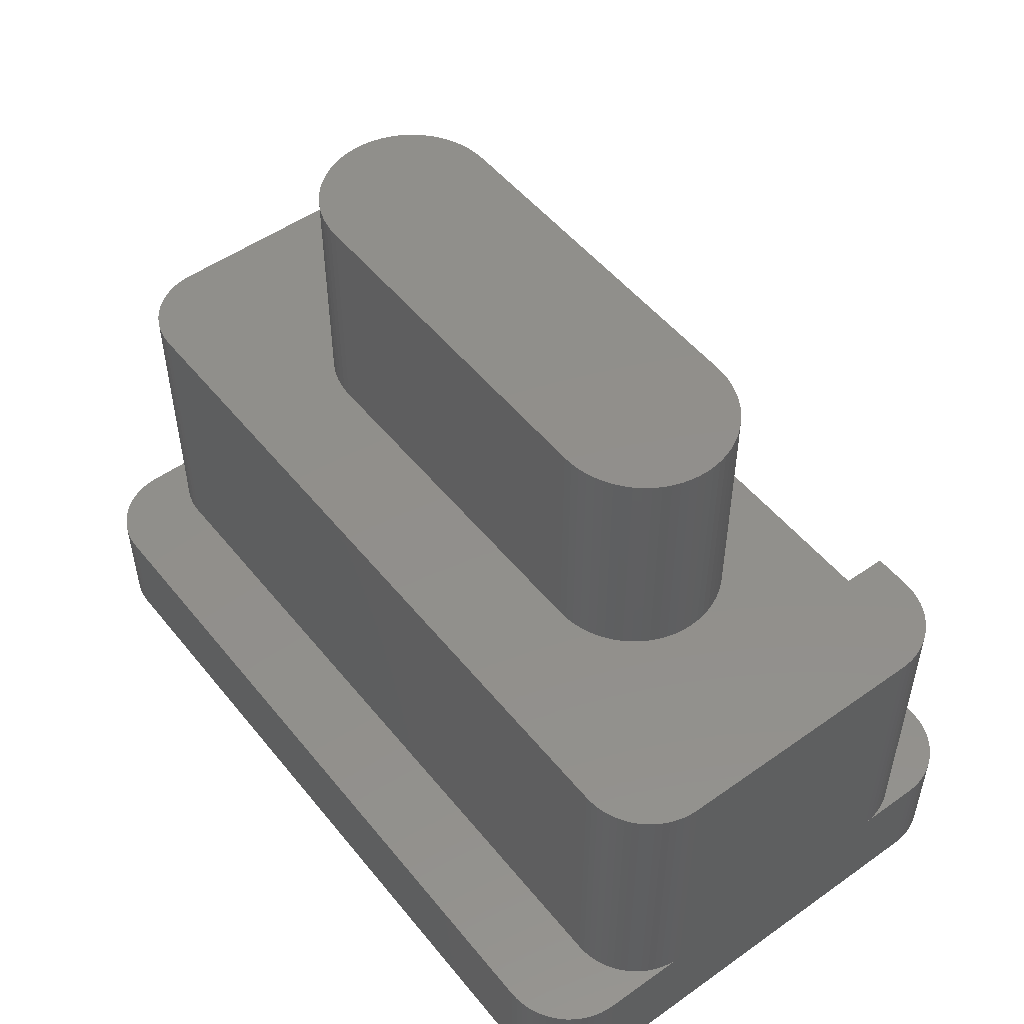
<metadata>
{"format":"stl","ext":"stl","renderer":"f3d","projection":"perspective","resolution":1024,"background":"white","views":[{"elev":51.2,"azim":52.4,"up":"+Z"}]}
</metadata>
<code>
# stl→obj: 414 verts, 824 faces
v -75.71 -3.707 0
v -75.77 -3.634 1.5
v -75.77 -3.634 0
v -75.71 -3.707 1.5
v -75.29 -3.957 0
v -75.2 -3.981 1.5
v -75.29 -3.957 1.5
v -75.2 -3.981 0
v -75.63 -3.773 0
v -75.56 -3.831 1.5
v -75.63 -3.773 1.5
v -75.56 -3.831 0
v -75.83 -3.556 1.5
v -75.83 -3.556 0
v -75.47 -3.882 1.5
v -75.47 -3.882 0
v -75.1 -3.995 1.5
v -75.1 -3.995 0
v -75.98 -3.195 0
v -76 -3.098 1.5
v -76 -3.098 0
v -75.98 -3.195 1.5
v -75 -4 1.5
v -75 -4 0
v -75.96 -3.29 0
v -75.96 -3.29 1.5
v -75.38 -3.924 1.5
v -75.38 -3.924 0
v -64.37 2.573 1.5
v -64 2.7 1.5
v -64 2.798 1.5
v -64 1.898 1.5
v -64 1.8 1.5
v -64.44 2.631 1.5
v -64.02 2.895 1.5
v -64.02 1.995 1.5
v -64.04 2.99 1.5
v -64.04 2.09 1.5
v -64.53 2.682 1.5
v -64.08 3.083 1.5
v -64.08 2.183 1.5
v -64.12 3.171 1.5
v -64.12 2.271 1.5
v -64.62 2.724 1.5
v -64.17 3.256 1.5
v -64.17 2.356 1.5
v -64.23 3.334 1.5
v -64.23 2.434 1.5
v -64.71 2.757 1.5
v -64.29 3.407 1.5
v -64.29 2.507 1.5
v -64.37 3.473 1.5
v -64.44 3.531 1.5
v -64.8 2.781 1.5
v -64.53 3.582 1.5
v -64.62 3.624 1.5
v -64.9 2.795 1.5
v -64.71 3.657 1.5
v -64.8 3.681 1.5
v -64.9 3.695 1.5
v -65 2.8 1.5
v -65 3.7 1.5
v -65.5 2.81 1.5
v -74.5 2.81 1.5
v -75 3.7 1.5
v -75 2.8 1.5
v -74.5 2.8 1.5
v -75.1 3.695 1.5
v -75.1 2.795 1.5
v -75.2 3.681 1.5
v -75.29 3.657 1.5
v -75.38 3.624 1.5
v -75.2 2.781 1.5
v -75.47 3.582 1.5
v -75.56 3.531 1.5
v -75.29 2.757 1.5
v -75.63 3.473 1.5
v -75.71 3.407 1.5
v -75.77 3.334 1.5
v -75.38 2.724 1.5
v -75.83 3.256 1.5
v -75.88 3.171 1.5
v -75.47 2.682 1.5
v -75.92 3.083 1.5
v -75.96 2.99 1.5
v -75.56 2.631 1.5
v -75.98 2.895 1.5
v -76 2.798 1.5
v -75.63 2.573 1.5
v -76 2.7 1.5
v -75.71 2.507 1.5
v -75.77 2.434 1.5
v -75.88 2.271 1.5
v -75.92 2.183 1.5
v -75.96 2.09 1.5
v -75.83 2.356 1.5
v -75.98 1.995 1.5
v -76 1.898 1.5
v -76 1.8 1.5
v -65.5 2.8 1.5
v -64 -1.898 1.5
v -64 -3 1.5
v -64 -1.8 1.5
v -64.02 -1.995 1.5
v -64.04 -2.09 1.5
v -64.08 -2.183 1.5
v -64.12 -2.271 1.5
v -64.17 -2.356 1.5
v -64.23 -2.434 1.5
v -64.29 -2.507 1.5
v -64.37 -2.573 1.5
v -64.44 -2.631 1.5
v -64.53 -2.682 1.5
v -64 -3.098 1.5
v -64.62 -2.724 1.5
v -64.02 -3.195 1.5
v -64.04 -3.29 1.5
v -64.08 -3.383 1.5
v -64.71 -2.757 1.5
v -64.12 -3.471 1.5
v -64.17 -3.556 1.5
v -64.23 -3.634 1.5
v -64.8 -2.781 1.5
v -64.29 -3.707 1.5
v -64.37 -3.773 1.5
v -64.44 -3.831 1.5
v -64.9 -2.795 1.5
v -64.53 -3.882 1.5
v -64.62 -3.924 1.5
v -64.71 -3.957 1.5
v -64.8 -3.981 1.5
v -65 -2.8 1.5
v -64.9 -3.995 1.5
v -65 -4 1.5
v -75 -2.8 1.5
v -75.1 -2.795 1.5
v -75.2 -2.781 1.5
v -75.29 -2.757 1.5
v -75.92 -3.383 1.5
v -75.38 -2.724 1.5
v -75.47 -2.682 1.5
v -76 -3 1.5
v -75.56 -2.631 1.5
v -75.63 -2.573 1.5
v -75.71 -2.507 1.5
v -75.77 -2.434 1.5
v -75.83 -2.356 1.5
v -75.88 -2.271 1.5
v -75.92 -2.183 1.5
v -75.88 -3.471 1.5
v -75.96 -2.09 1.5
v -75.98 -1.995 1.5
v -76 -1.898 1.5
v -76 -1.8 1.5
v -65.5 -1.79 1.5
v -74.5 -1.79 1.5
v -76 -3 0
v -75.92 -3.383 0
v -65 -4 0
v -64 -3 0
v -64 -3.098 0
v -64 2.7 0
v -64.02 -3.195 0
v -65 3.7 0
v -64.04 -3.29 0
v -64 2.798 0
v -64.08 -3.383 0
v -64.02 2.895 0
v -64.12 -3.471 0
v -64.04 2.99 0
v -64.17 -3.556 0
v -64.08 3.083 0
v -64.23 -3.634 0
v -64.12 3.171 0
v -64.29 -3.707 0
v -64.17 3.256 0
v -64.37 -3.773 0
v -64.23 3.334 0
v -64.44 -3.831 0
v -64.29 3.407 0
v -64.53 -3.882 0
v -64.37 3.473 0
v -64.62 -3.924 0
v -64.44 3.531 0
v -64.71 -3.957 0
v -64.53 3.582 0
v -64.8 -3.981 0
v -64.62 3.624 0
v -64.9 -3.995 0
v -64.71 3.657 0
v -64.8 3.681 0
v -64.9 3.695 0
v -75 3.7 0
v -76 2.7 0
v -75.1 3.695 0
v -75.2 3.681 0
v -75.29 3.657 0
v -75.38 3.624 0
v -75.47 3.582 0
v -75.56 3.531 0
v -75.63 3.473 0
v -75.71 3.407 0
v -75.88 -3.471 0
v -75.77 3.334 0
v -75.83 3.256 0
v -75.88 3.171 0
v -75.92 3.083 0
v -75.96 2.99 0
v -75.98 2.895 0
v -76 2.798 0
v -64 1.8 5.5
v -64 -1.8 5.5
v -76 1.8 5.5
v -76 -1.8 5.5
v -73.09 -1.102 5.5
v -72.98 -1.155 8.74
v -73.09 -1.102 8.74
v -72.98 -1.155 5.5
v -67.26 1.226 5.5
v -67.38 1.244 8.74
v -67.26 1.226 8.74
v -67.38 1.244 5.5
v -73.73 0.2439 5.5
v -73.7 0.3629 8.74
v -73.7 0.3629 5.5
v -73.73 0.2439 8.74
v -73.74 -0.1225 5.5
v -73.75 0 8.74
v -73.75 0 5.5
v -73.74 -0.1225 8.74
v -73.65 0.4784 5.5
v -73.6 0.5892 8.74
v -73.6 0.5892 5.5
v -73.65 0.4784 8.74
v -67.14 -1.196 5.5
v -67.02 -1.155 8.74
v -67.14 -1.196 8.74
v -67.02 -1.155 5.5
v -72.62 -1.244 5.5
v -72.5 -1.25 8.74
v -72.62 -1.244 8.74
v -72.5 -1.25 5.5
v -72.86 -1.196 5.5
v -72.74 -1.226 8.74
v -72.86 -1.196 8.74
v -72.74 -1.226 5.5
v -67.5 1.25 5.5
v -72.5 1.25 8.74
v -67.5 1.25 8.74
v -72.5 1.25 5.5
v -67.5 -1.25 8.74
v -67.5 -1.25 5.5
v -73.19 -1.039 5.5
v -73.19 -1.039 8.74
v -66.27 0.2439 8.74
v -66.3 0.3629 5.5
v -66.3 0.3629 8.74
v -66.27 0.2439 5.5
v -66.35 0.4784 8.74
v -66.4 0.5892 5.5
v -66.4 0.5892 8.74
v -66.35 0.4784 5.5
v -66.71 0.9663 5.5
v -66.81 1.039 8.74
v -66.71 0.9663 8.74
v -66.81 1.039 5.5
v -66.81 -1.039 5.5
v -66.71 -0.9663 8.74
v -66.81 -1.039 8.74
v -66.71 -0.9663 5.5
v -73.54 -0.6945 5.5
v -73.6 -0.5892 8.74
v -73.6 -0.5892 5.5
v -73.54 -0.6945 8.74
v -73.65 -0.4784 5.5
v -73.7 -0.3629 8.74
v -73.7 -0.3629 5.5
v -73.65 -0.4784 8.74
v -73.73 -0.2439 5.5
v -73.73 -0.2439 8.74
v -67.26 -1.226 5.5
v -67.26 -1.226 8.74
v -73.38 -0.8839 5.5
v -73.47 -0.793 8.74
v -73.47 -0.793 5.5
v -73.38 -0.8839 8.74
v -66.25 0 8.74
v -66.26 0.1225 5.5
v -66.26 0.1225 8.74
v -66.25 0 5.5
v -66.62 -0.8839 8.74
v -66.62 -0.8839 5.5
v -66.35 -0.4784 8.74
v -66.3 -0.3629 5.5
v -66.3 -0.3629 8.74
v -66.35 -0.4784 5.5
v -66.53 -0.793 8.74
v -66.46 -0.6945 5.5
v -66.46 -0.6945 8.74
v -66.53 -0.793 5.5
v -66.91 -1.102 5.5
v -66.91 -1.102 8.74
v -66.26 -0.1225 8.74
v -66.26 -0.1225 5.5
v -72.62 1.244 8.74
v -72.62 1.244 5.5
v -67.38 -1.244 8.74
v -67.38 -1.244 5.5
v -66.53 0.793 8.74
v -66.62 0.8839 5.5
v -66.62 0.8839 8.74
v -66.53 0.793 5.5
v -67.02 1.155 5.5
v -67.14 1.196 8.74
v -67.02 1.155 8.74
v -67.14 1.196 5.5
v -73.29 0.9663 5.5
v -73.38 0.8839 8.74
v -73.29 0.9663 8.74
v -73.38 0.8839 5.5
v -66.27 -0.2439 5.5
v -66.27 -0.2439 8.74
v -66.91 1.102 5.5
v -66.91 1.102 8.74
v -66.4 -0.5892 8.74
v -66.4 -0.5892 5.5
v -72.74 1.226 8.74
v -72.74 1.226 5.5
v -72.86 1.196 8.74
v -72.86 1.196 5.5
v -73.29 -0.9663 5.5
v -73.29 -0.9663 8.74
v -73.74 0.1225 8.74
v -73.74 0.1225 5.5
v -66.46 0.6945 8.74
v -72.98 1.155 8.74
v -73.09 1.102 8.74
v -73.19 1.039 8.74
v -73.47 0.793 8.74
v -73.54 0.6945 8.74
v -72.98 1.155 5.5
v -73.54 0.6945 5.5
v -66.46 0.6945 5.5
v -73.47 0.793 5.5
v -73.09 1.102 5.5
v -73.19 1.039 5.5
v -75.1 2.795 5.5
v -75 2.8 5.5
v -64.71 2.757 5.5
v -64.62 2.724 5.5
v -64.08 2.183 5.5
v -64.12 2.271 5.5
v -75.1 -2.795 5.5
v -75.2 -2.781 5.5
v -64.37 -2.573 5.5
v -64.44 -2.631 5.5
v -65 -2.8 5.5
v -75 -2.8 5.5
v -64 -1.898 5.5
v -64.71 -2.757 5.5
v -64.8 -2.781 5.5
v -64.04 -2.09 5.5
v -64.02 -1.995 5.5
v -64.62 -2.724 5.5
v -64.29 -2.507 5.5
v -76 1.898 5.5
v -65 2.8 5.5
v -64.9 2.795 5.5
v -75.38 2.724 5.5
v -75.29 2.757 5.5
v -75.71 2.507 5.5
v -75.63 2.573 5.5
v -64.8 2.781 5.5
v -64.9 -2.795 5.5
v -64.04 2.09 5.5
v -75.96 -2.09 5.5
v -75.92 -2.183 5.5
v -75.88 -2.271 5.5
v -75.83 -2.356 5.5
v -75.77 2.434 5.5
v -75.29 -2.757 5.5
v -75.38 -2.724 5.5
v -75.56 2.631 5.5
v -75.47 2.682 5.5
v -76 -1.898 5.5
v -75.47 -2.682 5.5
v -75.98 -1.995 5.5
v -74.5 2.8 5.5
v -65.5 2.8 5.5
v -75.98 1.995 5.5
v -75.83 2.356 5.5
v -64.12 -2.271 5.5
v -64.08 -2.183 5.5
v -64.53 2.682 5.5
v -75.2 2.781 5.5
v -64.17 2.356 5.5
v -64.53 -2.682 5.5
v -75.88 2.271 5.5
v -64.44 2.631 5.5
v -75.96 2.09 5.5
v -75.92 2.183 5.5
v -75.77 -2.434 5.5
v -74.5 2.21 5.5
v -65.5 2.21 5.5
v -64 1.898 5.5
v -64.02 1.995 5.5
v -64.23 2.434 5.5
v -64.29 2.507 5.5
v -64.37 2.573 5.5
v -64.17 -2.356 5.5
v -64.23 -2.434 5.5
v -75.56 -2.631 5.5
v -75.63 -2.573 5.5
v -75.71 -2.507 5.5
f 1 2 3
f 2 1 4
f 5 6 7
f 6 5 8
f 9 10 11
f 10 9 12
f 3 13 14
f 13 3 2
f 12 15 10
f 15 12 16
f 8 17 6
f 17 8 18
f 19 20 21
f 20 19 22
f 18 23 17
f 23 18 24
f 25 22 19
f 22 25 26
f 16 27 15
f 27 16 28
f 29 30 31
f 30 32 33
f 34 31 35
f 30 36 32
f 34 35 37
f 30 38 36
f 39 37 40
f 30 41 38
f 39 40 42
f 30 43 41
f 44 42 45
f 30 46 43
f 44 45 47
f 30 48 46
f 49 47 50
f 30 51 48
f 49 50 52
f 30 29 51
f 49 52 53
f 31 34 29
f 54 53 55
f 37 39 34
f 54 55 56
f 42 44 39
f 57 56 58
f 47 49 44
f 57 58 59
f 53 54 49
f 57 59 60
f 56 57 54
f 61 60 62
f 60 61 57
f 62 63 61
f 62 64 63
f 65 64 62
f 66 64 65
f 64 66 67
f 68 66 65
f 68 69 66
f 70 69 68
f 71 69 70
f 72 69 71
f 69 72 73
f 74 73 72
f 75 73 74
f 73 75 76
f 77 76 75
f 78 76 77
f 79 76 78
f 76 79 80
f 81 80 79
f 82 80 81
f 80 82 83
f 84 83 82
f 85 83 84
f 83 85 86
f 87 86 85
f 88 86 87
f 86 88 89
f 90 89 88
f 89 90 91
f 91 90 92
f 93 90 94
f 94 90 95
f 92 90 96
f 96 90 93
f 95 90 97
f 97 90 98
f 98 90 99
f 61 63 100
f 101 102 103
f 104 102 101
f 105 102 104
f 106 102 105
f 107 102 106
f 108 102 107
f 109 102 108
f 110 102 109
f 111 102 110
f 112 102 111
f 113 102 112
f 102 113 114
f 115 114 113
f 114 115 116
f 116 115 117
f 117 115 118
f 119 118 115
f 118 119 120
f 120 119 121
f 121 119 122
f 123 122 119
f 122 123 124
f 124 123 125
f 125 123 126
f 127 126 123
f 126 127 128
f 128 127 129
f 129 127 130
f 130 127 131
f 132 131 127
f 131 132 133
f 132 134 133
f 135 134 132
f 135 23 134
f 6 135 136
f 135 17 23
f 10 136 137
f 135 6 17
f 2 137 138
f 136 7 6
f 139 138 140
f 136 27 7
f 20 140 141
f 136 15 27
f 142 141 143
f 136 10 15
f 142 143 144
f 137 11 10
f 142 144 145
f 137 4 11
f 142 145 146
f 137 2 4
f 142 146 147
f 141 142 20
f 142 147 148
f 138 13 2
f 142 148 149
f 138 150 13
f 142 149 151
f 138 139 150
f 142 151 152
f 140 26 139
f 142 152 153
f 140 22 26
f 142 153 154
f 140 20 22
f 67 100 63
f 67 63 64
f 100 67 155
f 155 67 156
f 21 142 157
f 142 21 20
f 158 26 25
f 26 158 139
f 159 160 161
f 160 159 162
f 159 161 163
f 164 162 159
f 159 163 165
f 162 164 166
f 159 165 167
f 166 164 168
f 159 167 169
f 168 164 170
f 159 169 171
f 170 164 172
f 159 171 173
f 172 164 174
f 159 173 175
f 174 164 176
f 159 175 177
f 176 164 178
f 159 177 179
f 178 164 180
f 159 179 181
f 180 164 182
f 159 181 183
f 182 164 184
f 159 183 185
f 184 164 186
f 159 185 187
f 186 164 188
f 159 187 189
f 188 164 190
f 190 164 191
f 191 164 192
f 24 164 159
f 24 193 164
f 157 24 18
f 24 157 193
f 157 18 8
f 194 193 157
f 157 8 5
f 193 194 195
f 157 5 28
f 195 194 196
f 157 28 16
f 196 194 197
f 157 16 12
f 197 194 198
f 157 12 9
f 198 194 199
f 157 9 1
f 199 194 200
f 157 1 3
f 200 194 201
f 157 3 14
f 201 194 202
f 157 14 203
f 202 194 204
f 157 203 158
f 204 194 205
f 157 158 25
f 205 194 206
f 157 25 19
f 206 194 207
f 157 19 21
f 207 194 208
f 208 194 209
f 209 194 210
f 1 11 4
f 11 1 9
f 203 139 158
f 139 203 150
f 14 150 203
f 150 14 13
f 28 7 27
f 7 28 5
f 189 131 133
f 131 189 187
f 179 125 126
f 125 179 177
f 183 128 129
f 128 183 181
f 114 160 102
f 160 114 161
f 118 165 117
f 165 118 167
f 124 173 122
f 173 124 175
f 117 163 116
f 163 117 165
f 159 133 134
f 133 159 189
f 181 126 128
f 126 181 179
f 120 167 118
f 167 120 169
f 121 169 120
f 169 121 171
f 116 161 114
f 161 116 163
f 187 130 131
f 130 187 185
f 122 171 121
f 171 122 173
f 177 124 125
f 124 177 175
f 185 129 130
f 129 185 183
f 199 75 74
f 75 199 200
f 200 77 75
f 77 200 201
f 207 82 206
f 82 207 84
f 204 78 202
f 78 204 79
f 205 79 204
f 79 205 81
f 196 71 70
f 71 196 197
f 197 72 71
f 72 197 198
f 201 78 77
f 78 201 202
f 210 87 209
f 87 210 88
f 206 81 205
f 81 206 82
f 198 74 72
f 74 198 199
f 209 85 208
f 85 209 87
f 208 84 207
f 84 208 85
f 195 70 68
f 70 195 196
f 193 68 65
f 68 193 195
f 194 88 210
f 88 194 90
f 47 180 50
f 180 47 178
f 191 60 59
f 60 191 192
f 30 166 31
f 166 30 162
f 184 55 53
f 55 184 186
f 186 56 55
f 56 186 188
f 37 172 40
f 172 37 170
f 31 168 35
f 168 31 166
f 180 52 50
f 52 180 182
f 182 53 52
f 53 182 184
f 188 58 56
f 58 188 190
f 192 62 60
f 62 192 164
f 45 178 47
f 178 45 176
f 42 176 45
f 176 42 174
f 190 59 58
f 59 190 191
f 35 170 37
f 170 35 168
f 40 174 42
f 174 40 172
f 211 212 33
f 33 162 30
f 103 33 212
f 33 103 162
f 160 103 102
f 103 160 162
f 194 99 90
f 99 154 213
f 194 154 99
f 157 154 194
f 154 157 142
f 213 154 214
f 164 65 62
f 65 164 193
f 24 134 23
f 134 24 159
f 215 216 217
f 216 215 218
f 219 220 221
f 220 219 222
f 223 224 225
f 224 223 226
f 227 228 229
f 228 227 230
f 231 232 233
f 232 231 234
f 235 236 237
f 236 235 238
f 239 240 241
f 240 239 242
f 243 244 245
f 244 243 246
f 247 248 249
f 248 247 250
f 242 251 240
f 251 242 252
f 253 217 254
f 217 253 215
f 255 256 257
f 256 255 258
f 259 260 261
f 260 259 262
f 246 241 244
f 241 246 239
f 263 264 265
f 264 263 266
f 267 268 269
f 268 267 270
f 271 272 273
f 272 271 274
f 257 262 259
f 262 257 256
f 275 276 277
f 276 275 278
f 279 230 227
f 230 279 280
f 281 237 282
f 237 281 235
f 283 284 285
f 284 283 286
f 287 288 289
f 288 287 290
f 277 280 279
f 280 277 276
f 270 291 268
f 291 270 292
f 293 294 295
f 294 293 296
f 222 249 220
f 249 222 247
f 297 298 299
f 298 297 300
f 301 269 302
f 269 301 267
f 303 290 287
f 290 303 304
f 250 305 248
f 305 250 306
f 285 274 271
f 274 285 284
f 225 234 231
f 234 225 224
f 289 258 255
f 258 289 288
f 252 307 251
f 307 252 308
f 309 310 311
f 310 309 312
f 313 314 315
f 314 313 316
f 308 282 307
f 282 308 281
f 317 318 319
f 318 317 320
f 273 278 275
f 278 273 272
f 295 321 322
f 321 295 294
f 323 315 324
f 315 323 313
f 322 304 303
f 304 322 321
f 325 296 293
f 296 325 326
f 306 327 305
f 327 306 328
f 328 329 327
f 329 328 330
f 331 254 332
f 254 331 253
f 316 221 314
f 221 316 219
f 229 333 334
f 333 229 228
f 291 300 297
f 300 291 292
f 283 332 286
f 332 283 331
f 289 303 287
f 255 303 289
f 255 322 303
f 257 322 255
f 257 295 322
f 259 295 257
f 259 293 295
f 261 293 259
f 261 325 293
f 335 325 261
f 335 299 325
f 309 299 335
f 309 297 299
f 311 297 309
f 311 291 297
f 265 291 311
f 265 268 291
f 264 268 265
f 264 269 268
f 324 269 264
f 324 302 269
f 315 302 324
f 315 236 302
f 314 236 315
f 314 237 236
f 221 237 314
f 221 282 237
f 220 282 221
f 220 307 282
f 249 307 220
f 249 251 307
f 248 251 249
f 248 240 251
f 305 240 248
f 305 241 240
f 327 241 305
f 327 244 241
f 329 244 327
f 329 245 244
f 336 245 329
f 336 216 245
f 337 216 336
f 337 217 216
f 338 217 337
f 338 254 217
f 319 254 338
f 319 332 254
f 318 332 319
f 318 286 332
f 339 286 318
f 339 284 286
f 340 284 339
f 340 274 284
f 232 274 340
f 232 272 274
f 234 272 232
f 234 278 272
f 224 278 234
f 224 276 278
f 226 276 224
f 226 280 276
f 333 280 226
f 333 230 280
f 230 333 228
f 330 336 329
f 336 330 341
f 233 340 342
f 340 233 232
f 334 226 223
f 226 334 333
f 310 265 311
f 265 310 263
f 238 302 236
f 302 238 301
f 335 312 309
f 312 335 343
f 261 343 335
f 343 261 260
f 218 245 216
f 245 218 243
f 266 324 264
f 324 266 323
f 344 318 320
f 318 344 339
f 342 339 344
f 339 342 340
f 341 337 336
f 337 341 345
f 345 338 337
f 338 345 346
f 299 326 325
f 326 299 298
f 346 319 338
f 319 346 317
f 66 347 348
f 347 66 69
f 44 349 350
f 349 44 49
f 351 43 352
f 43 351 41
f 137 353 354
f 353 137 136
f 112 355 356
f 355 112 111
f 135 357 358
f 357 135 132
f 359 103 212
f 103 359 101
f 123 360 361
f 360 123 119
f 362 104 363
f 104 362 105
f 136 358 353
f 358 136 135
f 119 364 360
f 364 119 115
f 111 365 355
f 365 111 110
f 99 366 98
f 366 99 213
f 57 367 368
f 367 57 61
f 76 369 370
f 369 76 80
f 89 371 372
f 371 89 91
f 54 368 373
f 368 54 57
f 132 374 357
f 374 132 127
f 375 41 351
f 41 375 38
f 149 376 151
f 376 149 377
f 147 378 148
f 378 147 379
f 92 371 91
f 371 92 380
f 140 381 382
f 381 140 138
f 83 383 384
f 383 83 86
f 153 214 154
f 214 153 385
f 141 382 386
f 382 141 140
f 152 385 153
f 385 152 387
f 67 348 388
f 348 67 66
f 61 389 367
f 389 61 100
f 98 390 97
f 390 98 366
f 96 380 92
f 380 96 391
f 392 106 393
f 106 392 107
f 148 377 149
f 377 148 378
f 151 387 152
f 387 151 376
f 363 101 359
f 101 363 104
f 39 350 394
f 350 39 44
f 73 370 395
f 370 73 76
f 352 46 396
f 46 352 43
f 113 356 397
f 356 113 112
f 93 391 96
f 391 93 398
f 115 397 364
f 397 115 113
f 80 384 369
f 384 80 83
f 127 361 374
f 361 127 123
f 34 394 399
f 394 34 39
f 97 400 95
f 400 97 390
f 95 401 94
f 401 95 400
f 146 379 147
f 379 146 402
f 49 373 349
f 373 49 54
f 388 348 403
f 211 288 290
f 211 258 288
f 211 256 258
f 211 262 256
f 404 260 262
f 404 343 260
f 404 312 343
f 404 310 312
f 404 263 310
f 404 266 263
f 404 323 266
f 404 313 323
f 404 316 313
f 404 219 316
f 404 222 219
f 404 247 222
f 404 250 247
f 403 250 404
f 223 213 334
f 225 213 223
f 231 213 225
f 213 231 403
f 233 403 231
f 342 403 233
f 344 403 342
f 320 403 344
f 317 403 320
f 346 403 317
f 345 403 346
f 341 403 345
f 330 403 341
f 328 403 330
f 306 403 328
f 250 403 306
f 404 211 405
f 211 290 212
f 404 405 406
f 304 212 290
f 404 406 375
f 321 212 304
f 404 375 351
f 294 212 321
f 404 351 352
f 296 212 294
f 404 352 396
f 326 212 296
f 404 396 407
f 298 212 326
f 404 407 408
f 357 212 298
f 404 408 409
f 212 357 359
f 404 409 399
f 359 357 363
f 404 399 394
f 363 357 362
f 404 394 350
f 362 357 393
f 404 350 349
f 393 357 392
f 404 349 373
f 410 357 411
f 404 373 368
f 411 357 365
f 404 368 367
f 262 211 404
f 404 367 389
f 365 357 355
f 355 357 356
f 356 357 397
f 397 357 364
f 364 357 360
f 360 357 361
f 361 357 374
f 392 357 410
f 300 357 298
f 292 357 300
f 270 357 292
f 267 357 270
f 301 357 267
f 238 357 301
f 235 357 238
f 281 357 235
f 308 357 281
f 252 357 308
f 242 357 252
f 358 242 239
f 358 239 246
f 334 213 229
f 214 229 213
f 229 214 227
f 347 403 348
f 227 214 279
f 242 358 357
f 243 358 246
f 218 358 243
f 215 358 218
f 253 358 215
f 331 358 253
f 283 358 331
f 285 358 283
f 271 358 285
f 214 271 273
f 214 273 275
f 279 214 277
f 395 403 347
f 277 214 275
f 370 403 395
f 271 214 358
f 369 403 370
f 358 214 353
f 384 403 369
f 353 214 354
f 383 403 384
f 354 214 381
f 372 403 383
f 381 214 382
f 371 403 372
f 382 214 386
f 380 403 371
f 386 214 412
f 391 403 380
f 412 214 413
f 398 403 391
f 413 214 414
f 401 403 398
f 414 214 402
f 400 403 401
f 402 214 379
f 390 403 400
f 379 214 378
f 366 403 390
f 378 214 377
f 403 366 213
f 377 214 376
f 376 214 387
f 387 214 385
f 69 395 347
f 395 69 73
f 145 413 414
f 413 145 144
f 145 402 146
f 402 145 414
f 51 409 408
f 409 51 29
f 143 386 412
f 386 143 141
f 396 48 407
f 48 396 46
f 94 398 93
f 398 94 401
f 410 107 392
f 107 410 108
f 138 354 381
f 354 138 137
f 411 108 410
f 108 411 109
f 365 109 411
f 109 365 110
f 86 372 383
f 372 86 89
f 405 36 406
f 36 405 32
f 211 32 405
f 32 211 33
f 393 105 362
f 105 393 106
f 29 399 409
f 399 29 34
f 406 38 375
f 38 406 36
f 144 412 413
f 412 144 143
f 407 51 408
f 51 407 48
f 155 403 404
f 403 155 156
f 100 404 389
f 404 100 155
f 403 67 388
f 67 403 156

</code>
